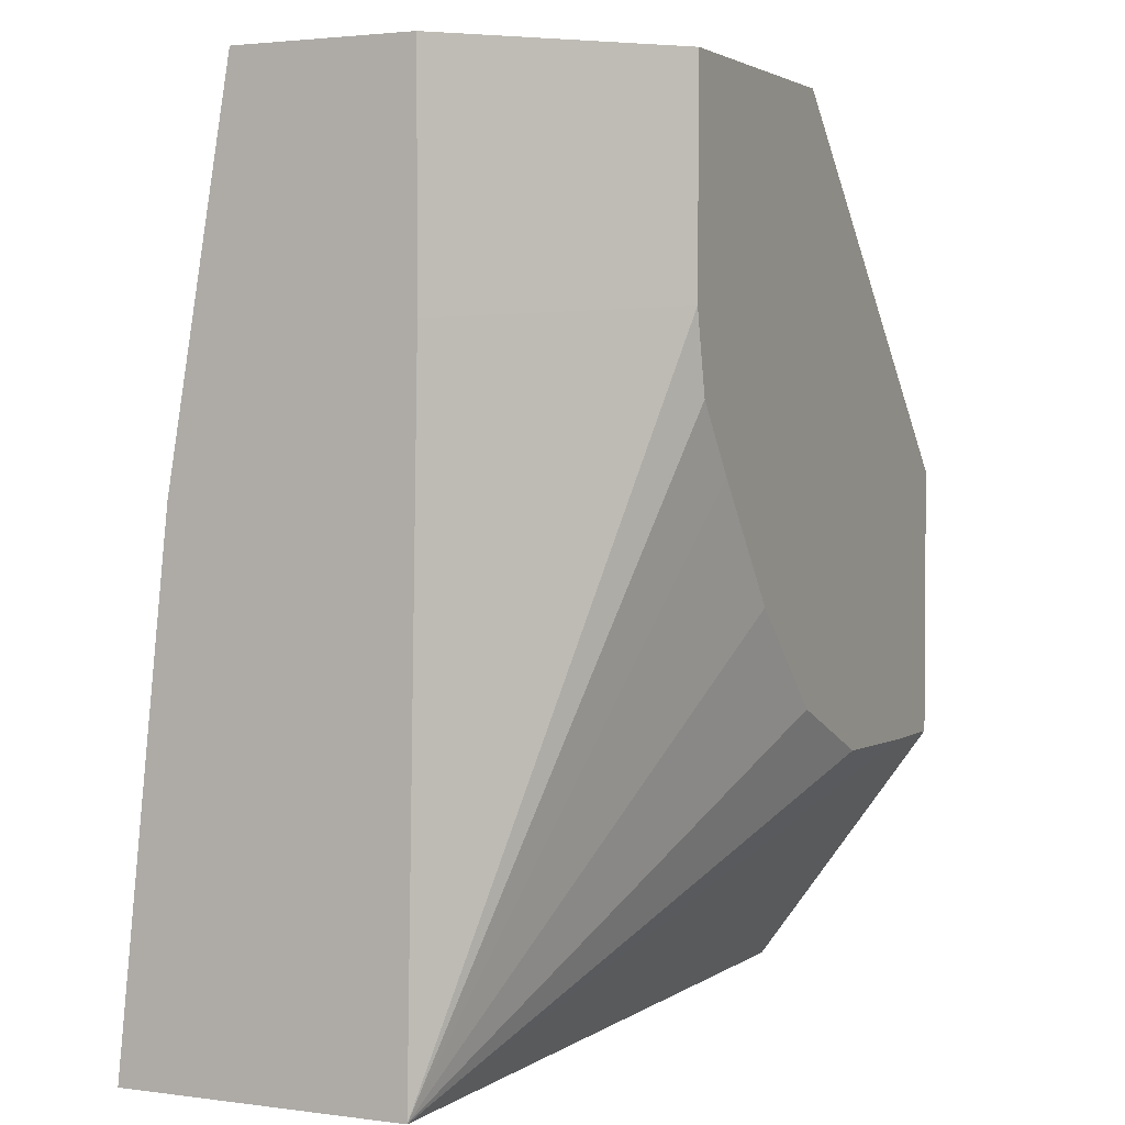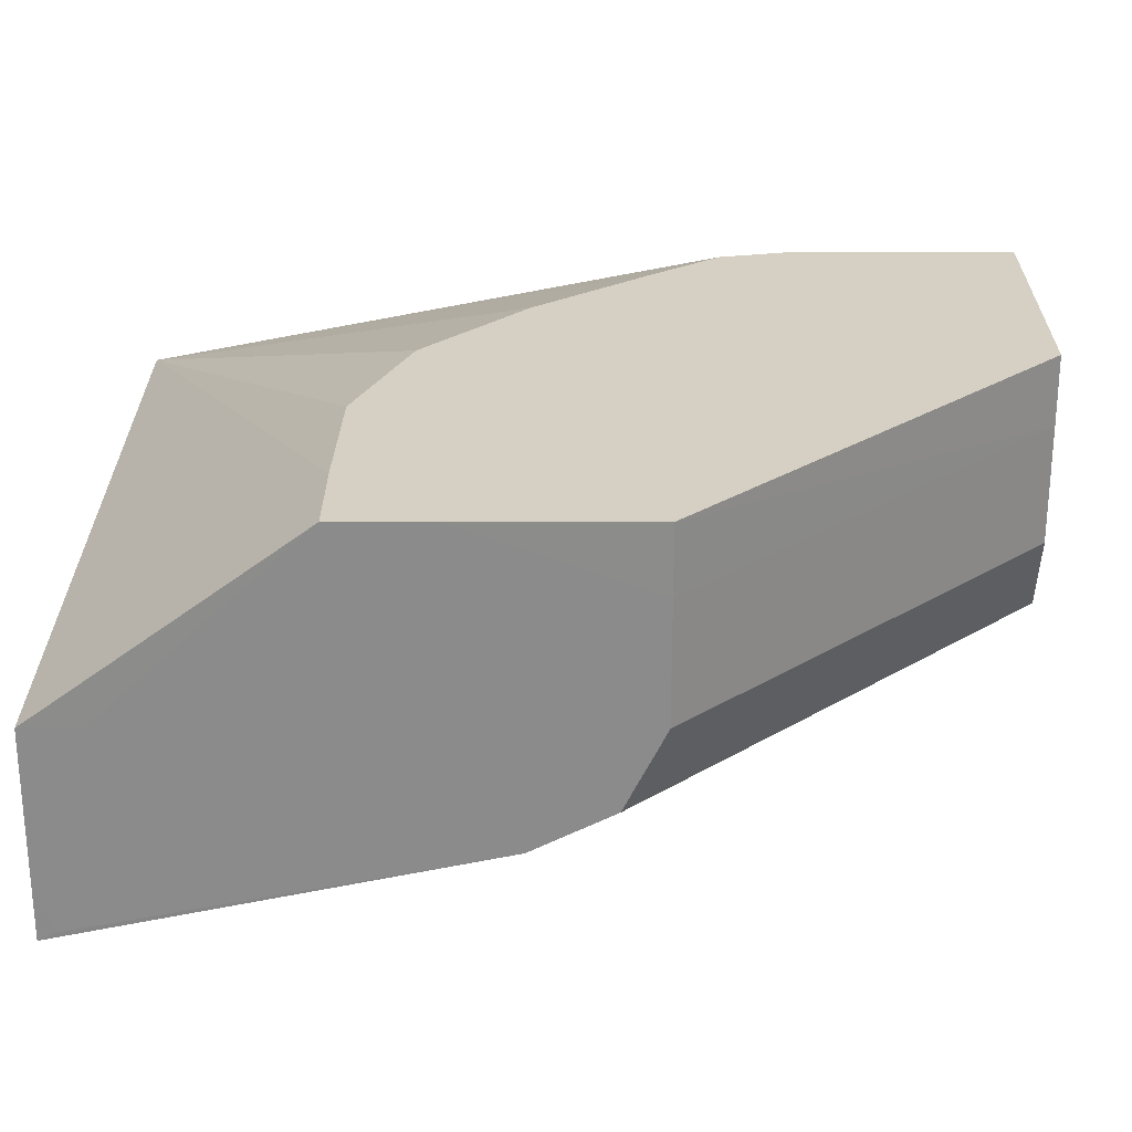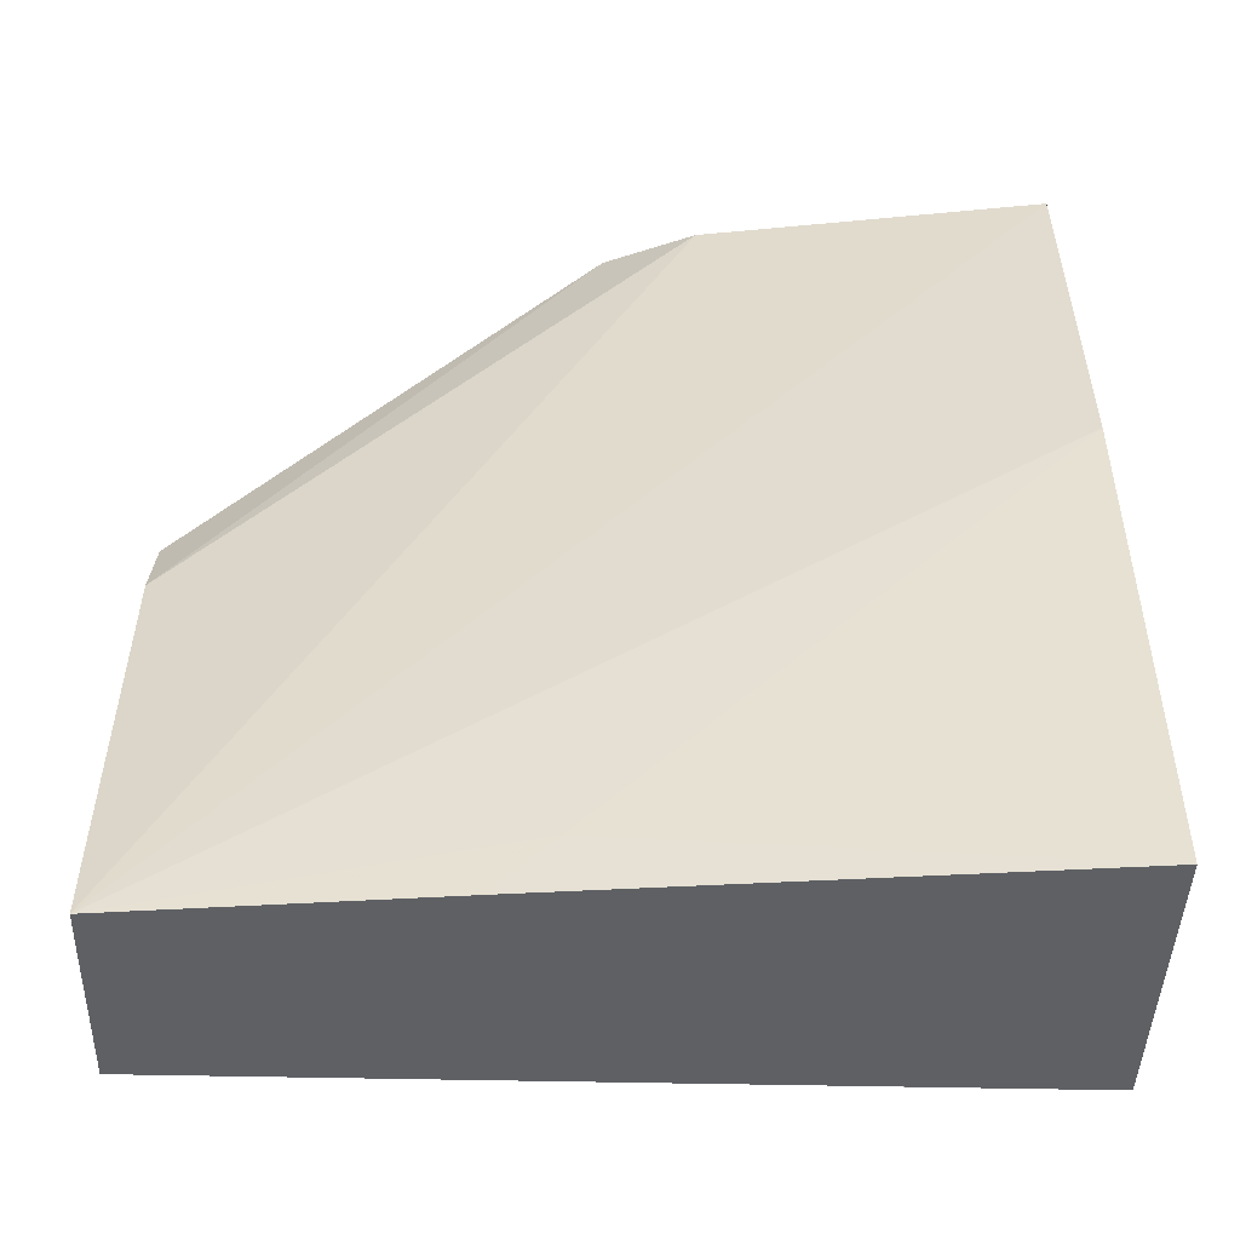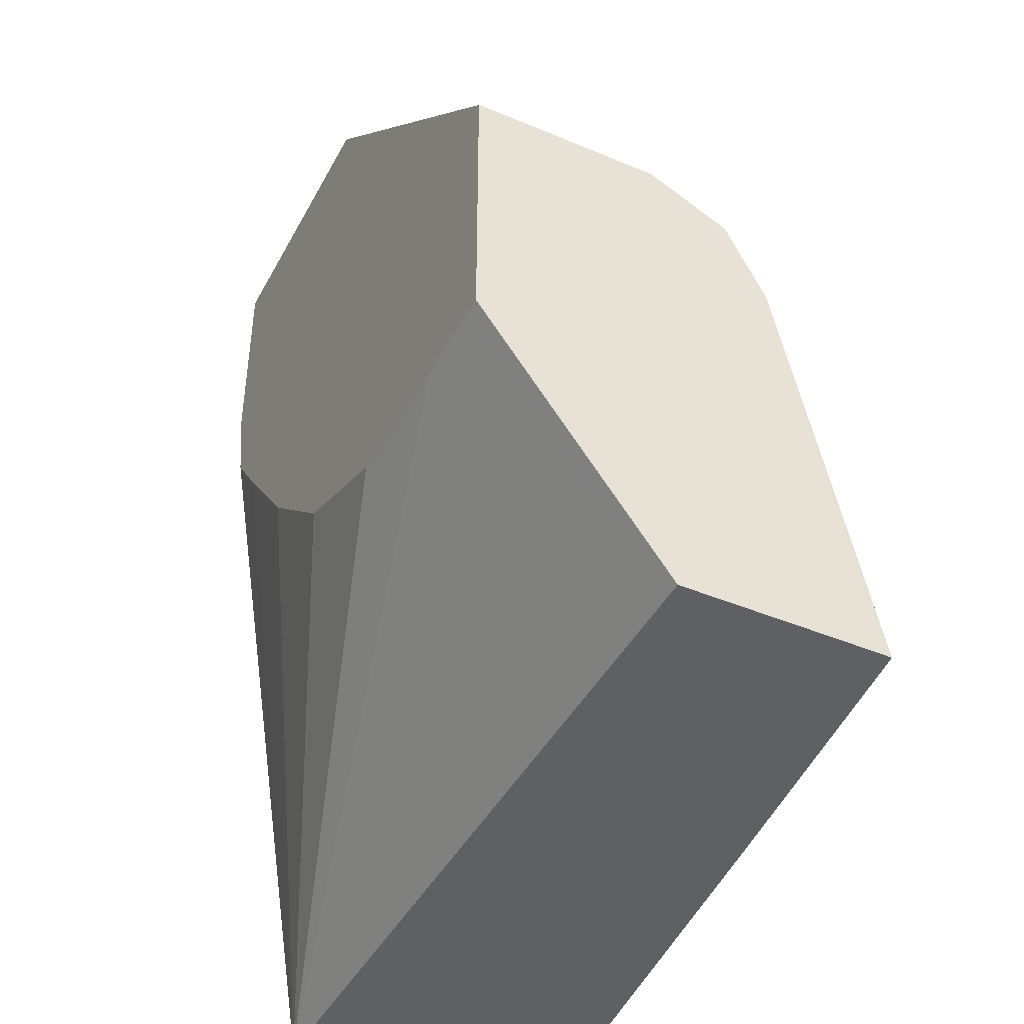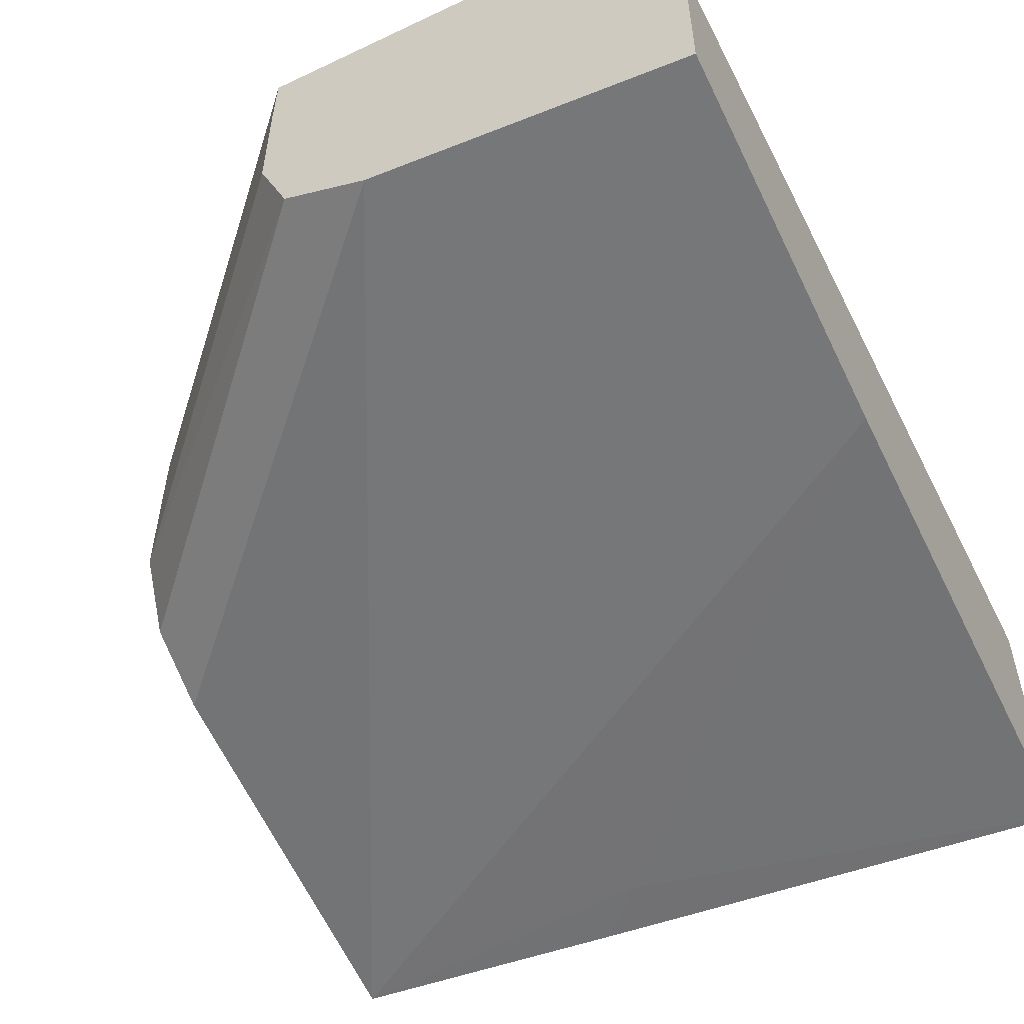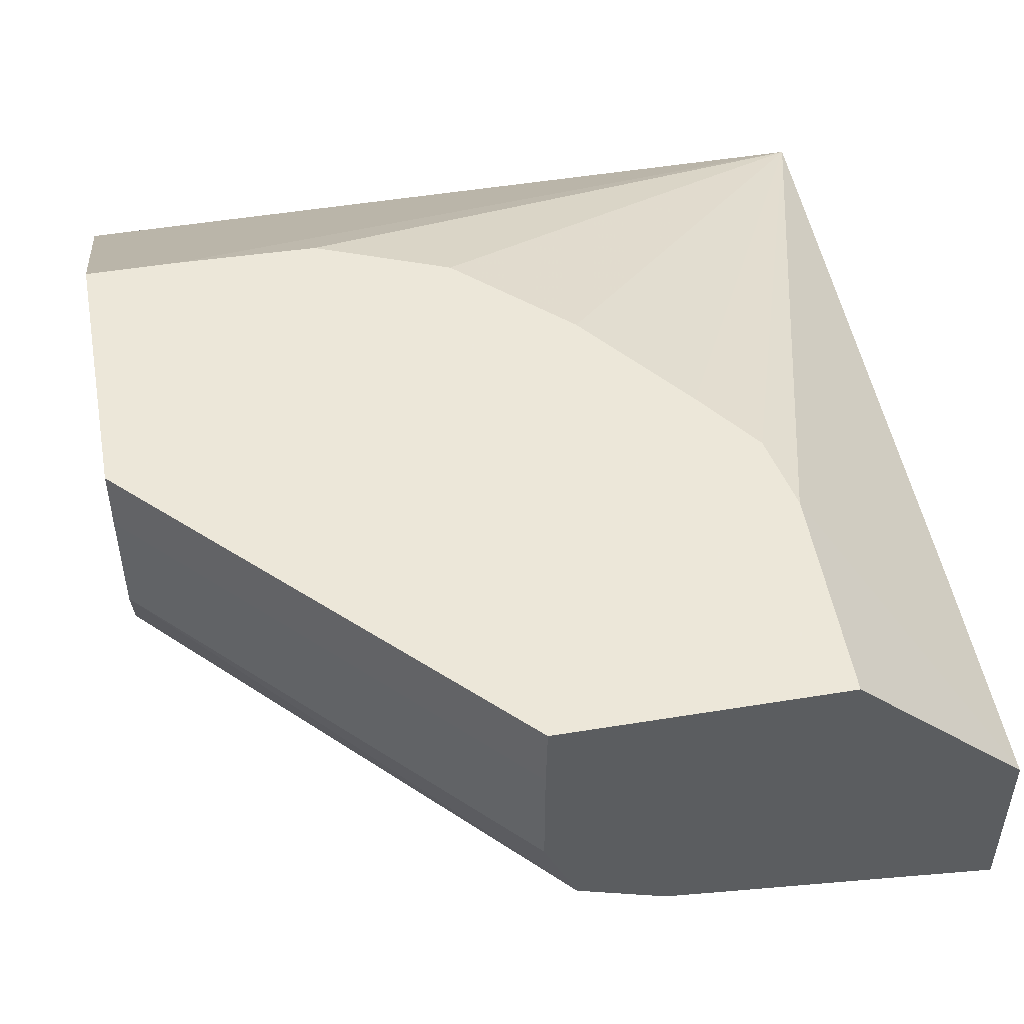
<metadata>
{"format":"obj","ext":"obj","renderer":"f3d","projection":"perspective","resolution":1024,"background":"white","views":[{"elev":2.5,"azim":115.5,"up":"+Z"},{"elev":26.1,"azim":-89.9,"up":"+Y"},{"elev":-42.9,"azim":-1.6,"up":"+Z"},{"elev":-43.5,"azim":-116.5,"up":"+Z"},{"elev":-53.9,"azim":26.7,"up":"+Y"},{"elev":50.2,"azim":-10.2,"up":"+Y"}]}
</metadata>
<code>
v 0.2569 0.6075 0.001524
v 0.2013 0.6626 0.001524
v 0.2569 0.5508 0.001524
v 0.2569 0.6075 -0.07186
v 0.2018 0.6626 -0.06717
v 0.1128 0.6626 0.001524
v 0.1509 0.5661 0.001524
v -7.08e-05 0.5382 -0.2821
v 0.2569 0.5302 -0.1196
v 0.2569 0.6038 -0.2821
v 0.1966 0.6626 -0.09213
v 0.1125 0.6408 0.001524
v -4.564e-05 0.6626 -0.1132
v 0.1228 0.5779 0.001524
v -0.0001211 0.5661 -0.1509
v -0.0001211 0.5409 -0.2767
v -0.0001211 0.5543 -0.2821
v 0.09528 0.5283 -0.2821
v 0.1132 0.5283 -0.2642
v 0.2569 0.5125 -0.2821
v -4.564e-05 0.6038 -0.2821
v 0.02924 0.6626 -0.2013
v 0.0739 0.6626 -0.2002
v 0.08987 0.6626 -0.1938
v 0.1159 0.6626 -0.1834
v 0.1509 0.6626 -0.1509
v 0.1808 0.6626 -0.1132
v 0.1125 0.6031 0.001524
v -0.0001211 0.6416 -0.1132
v -0.0001211 0.6626 -0.1721
v -0.0001211 0.6037 -0.1132
v -0.0001211 0.5787 -0.1258
v -0.0001211 0.6038 -0.2643
v -0.0001211 0.6626 -0.2013
v -0.0001211 0.6039 -0.1132
f 12 29 35
f 12 13 29
f 10 27 11
f 10 26 27
f 10 24 25
f 10 23 24
f 8 20 18
f 10 34 22
f 10 21 34
f 9 19 20
f 8 19 9
f 8 18 19
f 12 35 28
f 10 22 23
f 13 30 29
f 15 30 34
f 14 31 32
f 14 32 15
f 15 32 31
f 15 31 35
f 15 35 29
f 15 29 30
f 15 34 33
f 15 33 17
f 15 17 16
f 17 33 21
f 18 20 19
f 21 33 34
f 28 35 31
f 8 10 20
f 14 28 31
f 8 21 10
f 10 25 26
f 8 16 17
f 2 11 27
f 2 5 11
f 1 5 2
f 1 4 5
f 1 10 4
f 1 20 10
f 2 27 26
f 1 9 20
f 1 7 3
f 1 14 7
f 1 12 28
f 1 6 12
f 1 2 6
f 8 17 21
f 1 3 9
f 2 26 25
f 1 28 14
f 2 24 23
f 2 25 24
f 7 15 8
f 6 13 12
f 5 10 11
f 4 10 5
f 3 8 9
f 7 14 15
f 2 13 6
f 2 23 22
f 3 7 8
f 2 22 34
f 8 15 16
f 2 30 13
f 2 34 30

</code>
